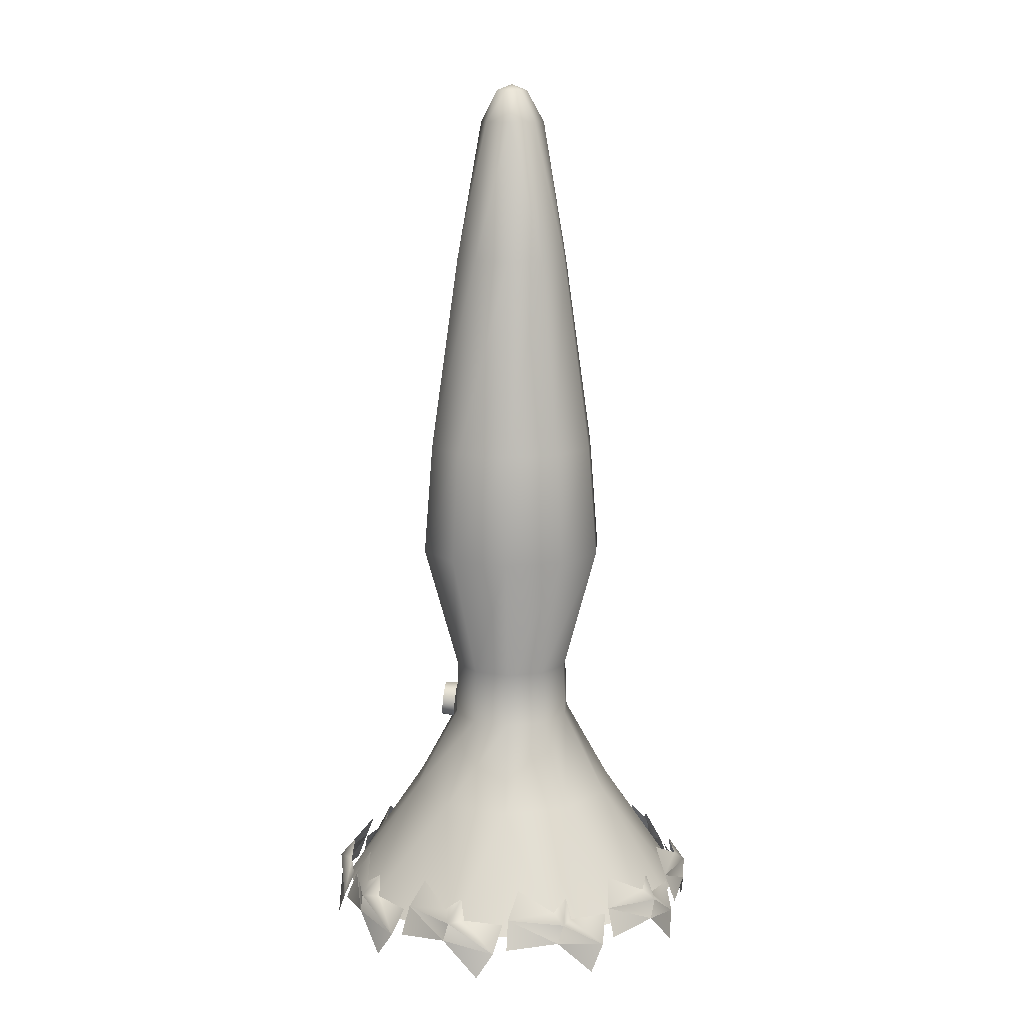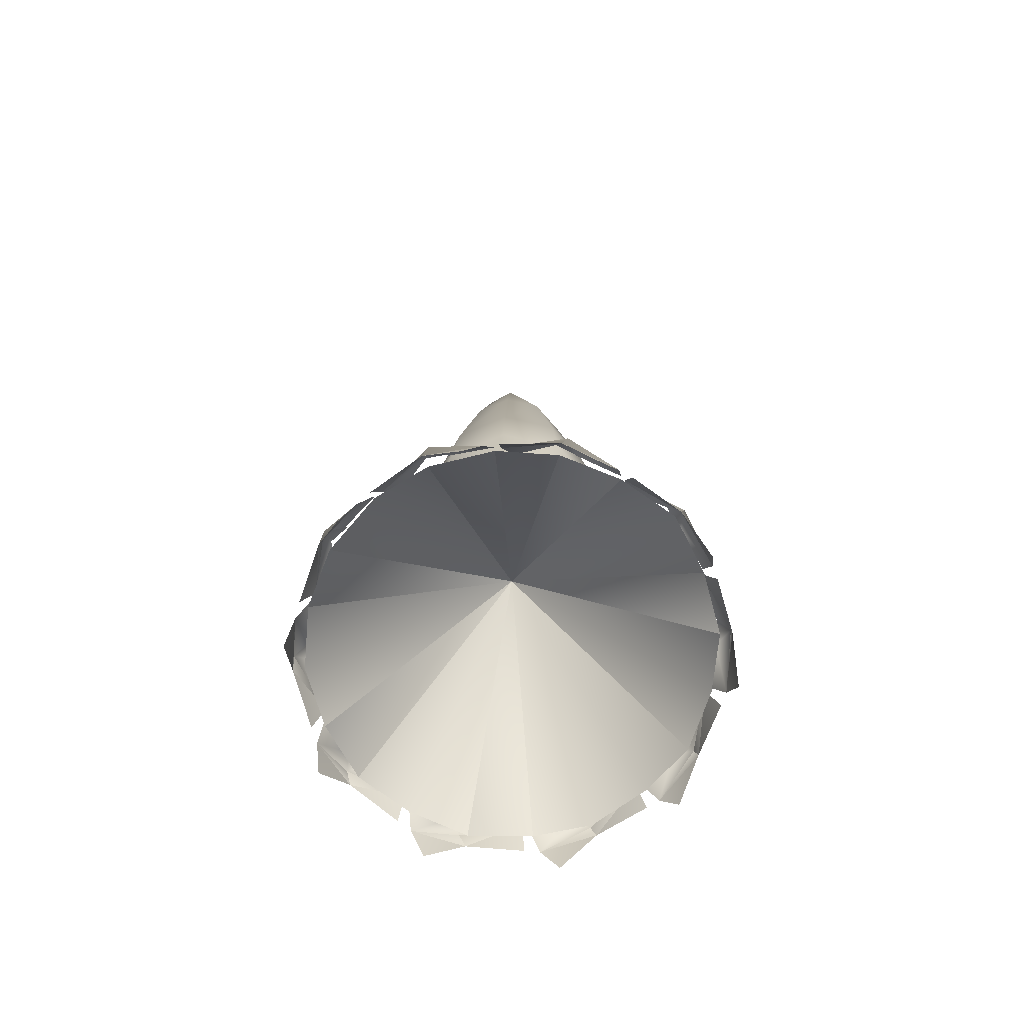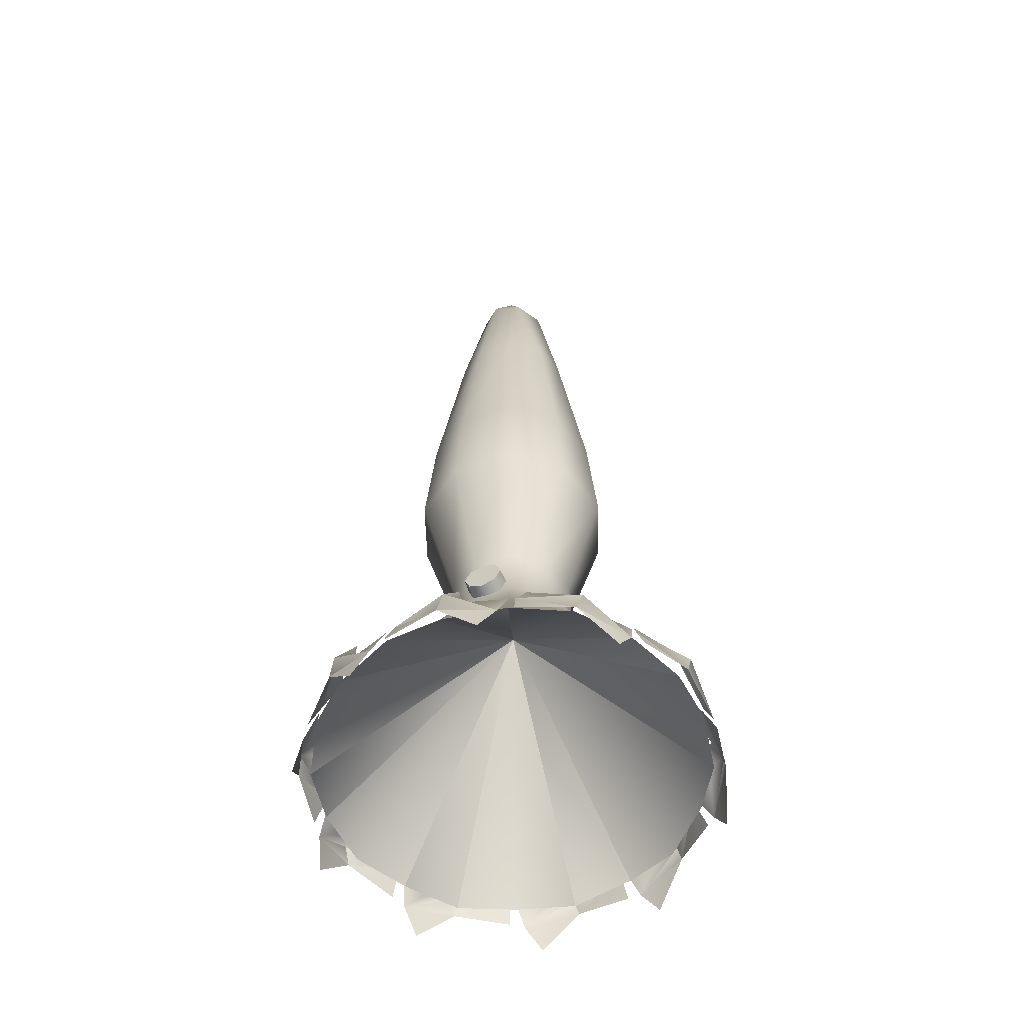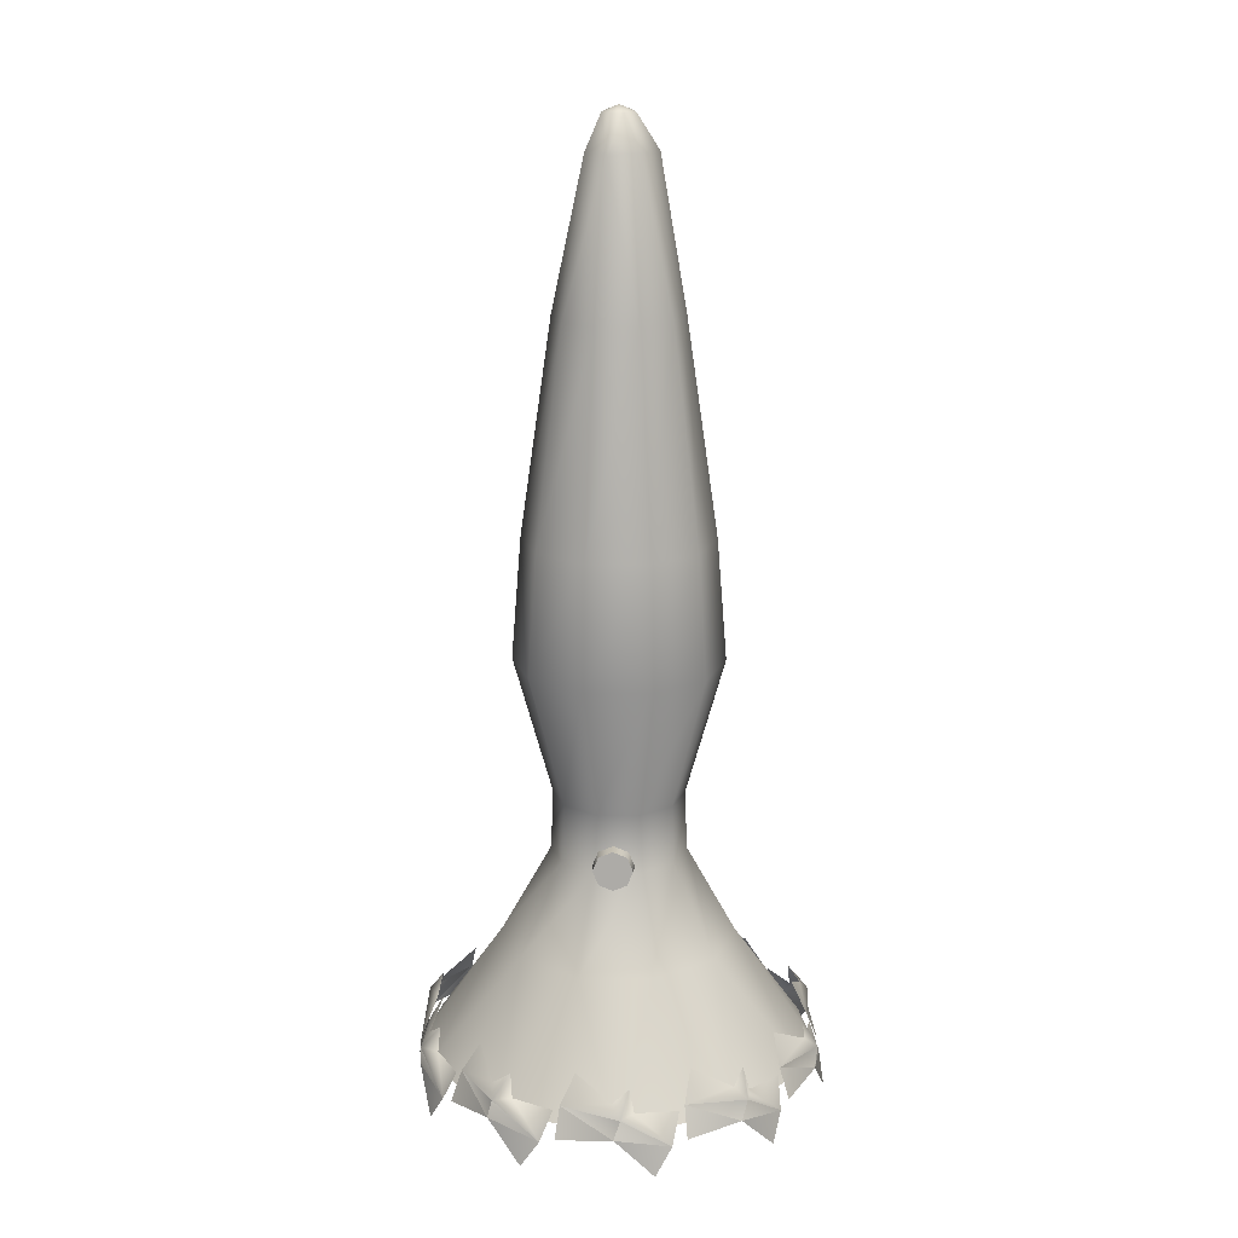
<metadata>
{"format":"obj","ext":"obj","renderer":"f3d","projection":"perspective","resolution":1024,"background":"white","views":[{"elev":12.0,"azim":93.9,"up":"+Z"},{"elev":-73.0,"azim":-12.5,"up":"+Z"},{"elev":-55.9,"azim":19.6,"up":"+Z"},{"elev":18.0,"azim":1.6,"up":"+Z"}]}
</metadata>
<code>
g SeparateMesh_Avatar_Female_Size02_Vivian_Model_Vivian_Weapon_03_LOD1
v 0.07161 -0.09202 2.561
v 0.06905 -0.08087 2.574
v 0.07259 -0.08096 2.561
v 0.06393 -0.08959 2.567
v 0.03774 -0.1007 2.562
v 0.08886 -0.06286 2.56
v 0.09031 -0.07087 2.543
v 0.03941 -0.1074 2.545
v 0.03774 -0.1007 2.562
v 0.06855 -0.09394 2.549
v 0.09031 -0.07087 2.543
v 0.08623 -0.08047 2.528
v 0.06855 -0.09394 2.549
v 0.04069 -0.09082 2.579
v 0.112 -0.03235 2.561
v 0.1034 -0.02485 2.574
v 0.1063 -0.02283 2.561
v 0.1044 -0.03491 2.567
v 0.08971 -0.05926 2.562
v 0.1088 0.001369 2.56
v 0.1147 -0.004255 2.543
v 0.09504 -0.06377 2.545
v 0.08971 -0.05926 2.562
v 0.1107 -0.03571 2.549
v 0.1147 -0.004255 2.543
v 0.1171 -0.01442 2.528
v 0.1107 -0.03571 2.549
v 0.0863 -0.04956 2.579
v 0.1096 0.03967 2.561
v 0.09826 0.04067 2.574
v 0.09943 0.04402 2.561
v 0.105 0.03311 2.567
v 0.1074 0.00478 2.562
v 0.08725 0.06508 2.56
v 0.09532 0.06399 2.543
v 0.1144 0.00427 2.545
v 0.1074 0.00478 2.562
v 0.1105 0.03616 2.549
v 0.09532 0.06399 2.543
v 0.1032 0.05714 2.528
v 0.1105 0.03616 2.549
v 0.09895 0.01063 2.579
v 0.003849 -0.1165 2.561
v 0.008324 -0.106 2.574
v 0.01114 -0.1082 2.561
v -0.0009392 -0.1101 2.567
v -0.02864 -0.1036 2.562
v 0.03494 -0.1031 2.56
v 0.03141 -0.1104 2.543
v -0.03128 -0.1101 2.545
v -0.02864 -0.1036 2.562
v 0.0002427 -0.1163 2.549
v 0.03141 -0.1104 2.543
v 0.02246 -0.1158 2.528
v 0.0002427 -0.1163 2.549
v -0.02046 -0.09739 2.579
v -0.06538 -0.09654 2.561
v -0.05558 -0.09066 2.574
v -0.05456 -0.09406 2.561
v -0.06545 -0.08848 2.567
v -0.08408 -0.067 2.562
v -0.03233 -0.1039 2.56
v -0.03949 -0.1078 2.543
v -0.09001 -0.07068 2.545
v -0.08408 -0.067 2.562
v -0.06815 -0.09422 2.549
v -0.03949 -0.1078 2.543
v -0.04989 -0.1069 2.528
v -0.06815 -0.09422 2.549
v -0.0738 -0.06676 2.579
v -0.1096 -0.03967 2.561
v -0.09825 -0.04067 2.574
v -0.09943 -0.04402 2.561
v -0.105 -0.03311 2.567
v -0.1074 -0.004779 2.562
v -0.08724 -0.06508 2.56
v -0.09531 -0.06399 2.543
v -0.1144 -0.004269 2.545
v -0.1074 -0.004779 2.562
v -0.1105 -0.03616 2.549
v -0.09531 -0.06399 2.543
v -0.1032 -0.05714 2.528
v -0.1105 -0.03616 2.549
v -0.09894 -0.01063 2.579
v -0.112 0.03235 2.561
v -0.1034 0.02485 2.574
v -0.1063 0.02283 2.561
v -0.1044 0.03491 2.567
v -0.0897 0.05927 2.562
v -0.1088 -0.001368 2.56
v -0.1147 0.004256 2.543
v -0.09503 0.06377 2.545
v -0.0897 0.05927 2.562
v -0.1107 0.03571 2.549
v -0.1147 0.004256 2.543
v -0.1171 0.01442 2.528
v -0.1107 0.03571 2.549
v -0.0863 0.04956 2.579
v -0.0716 0.09202 2.561
v -0.06904 0.08088 2.574
v -0.07259 0.08096 2.561
v -0.06392 0.08959 2.567
v -0.03773 0.1007 2.562
v -0.08885 0.06286 2.56
v -0.09031 0.07088 2.543
v -0.0394 0.1075 2.545
v -0.03773 0.1007 2.562
v -0.06854 0.09394 2.549
v -0.09031 0.07088 2.543
v -0.08622 0.08048 2.528
v -0.06854 0.09394 2.549
v -0.04069 0.09082 2.579
v -0.003842 0.1165 2.561
v -0.008317 0.106 2.574
v -0.01114 0.1082 2.561
v 0.0009461 0.1101 2.567
v 0.02865 0.1036 2.562
v -0.03493 0.1031 2.56
v -0.0314 0.1104 2.543
v 0.03128 0.1101 2.545
v 0.02865 0.1036 2.562
v -0.0002358 0.1163 2.549
v -0.0314 0.1104 2.543
v -0.02245 0.1158 2.528
v -0.0002358 0.1163 2.549
v 0.02047 0.09739 2.579
v 0.06539 0.09654 2.561
v 0.05558 0.09066 2.574
v 0.05457 0.09406 2.561
v 0.06546 0.08848 2.567
v 0.08409 0.067 2.562
v 0.03233 0.1039 2.56
v 0.0395 0.1078 2.543
v 0.09002 0.07068 2.545
v 0.08409 0.067 2.562
v 0.06816 0.09422 2.549
v 0.0395 0.1078 2.543
v 0.04989 0.1069 2.528
v 0.06816 0.09422 2.549
v 0.0738 0.06676 2.579
v 0.00638 -0.03699 2.68
v 0.005694 -0.04497 2.68
v -0.002113 -0.0445 2.683
v -0.001924 -0.03652 2.683
v -0.00992 -0.0446 2.68
v -0.01023 -0.0366 2.68
v -0.01315 -0.0452 2.672
v -0.01367 -0.03719 2.671
v -0.00992 -0.04595 2.664
v -0.01023 -0.03793 2.663
v -0.002113 -0.04642 2.661
v -0.001921 -0.03841 2.66
v -0.001921 -0.03841 2.66
v -0.002113 -0.04642 2.661
v 0.005694 -0.04632 2.664
v 0.006383 -0.03833 2.663
v 0.008927 -0.04572 2.672
v 0.009821 -0.03774 2.671
v -0.001924 -0.03652 2.683
v -0.001923 -0.03751 2.671
v 0.00638 -0.03699 2.68
v -0.01023 -0.0366 2.68
v -0.01367 -0.03719 2.671
v -0.01023 -0.03793 2.663
v -0.001921 -0.03841 2.66
v 0.006383 -0.03833 2.663
v 0.009821 -0.03774 2.671
v 0.005694 -0.04497 2.68
v -0.002113 -0.04546 2.672
v -0.002113 -0.0445 2.683
v -0.00992 -0.0446 2.68
v -0.01315 -0.0452 2.672
v -0.00992 -0.04595 2.664
v -0.002113 -0.04642 2.661
v 0.005694 -0.04632 2.664
v 0.008927 -0.04572 2.672
v 0.03467 -0.1033 2.552
v 0.06639 -0.09035 2.551
v 0.0002063 0.001602 2.667
v 0.08864 -0.06341 2.552
v 0.0002063 0.001602 2.667
v 0.1046 -0.03313 2.549
v 0.1088 0.0004713 2.552
v 0.1043 0.03436 2.549
v -0.03209 -0.1041 2.552
v 0.0004211 -0.1099 2.549
v 0.0002063 0.001602 2.667
v -0.08718 -0.06612 2.552
v -0.06385 -0.08928 2.549
v 0.0002063 0.001602 2.667
v 0.08856 0.06403 2.553
v 0.06427 0.08917 2.55
v 0.0002063 0.001602 2.667
v 0.03479 0.1041 2.553
v -0.03436 0.1039 2.552
v -0.06494 0.08868 2.55
v 0.0002063 0.001602 2.667
v -0.0004142 0.1099 2.55
v -0.08811 0.06456 2.552
v -0.1047 0.03364 2.55
v 0.0002063 0.001602 2.667
v -0.1096 4.841e-07 2.552
v -0.1044 -0.03436 2.55
v 0.0002063 0.001602 2.667
v 0.08864 -0.06341 2.552
v 0.1046 -0.03313 2.549
v 0.0002063 0.001602 2.667
v 0.03479 0.1041 2.553
v -0.0004142 0.1099 2.55
v -0.03209 -0.1041 2.552
v 0.0002063 0.001602 2.667
v -0.06385 -0.08928 2.549
v 0.0002063 0.001602 2.667
v -0.1096 4.841e-07 2.552
v -0.1044 -0.03436 2.55
v -0.08811 0.06456 2.552
v 0.0002063 0.001602 2.667
v -0.06494 0.08868 2.55
v 0.1043 0.03436 2.549
v 0.03467 -0.1033 2.552
v 0.0002063 0.001602 2.667
v 0.0004211 -0.1099 2.549
v -0.06815 -0.09422 2.549
v -0.08408 -0.067 2.562
v -0.06538 -0.09654 2.561
v 0.06816 0.09422 2.549
v 0.08409 0.067 2.562
v 0.06539 0.09654 2.561
v -0.0002358 0.1163 2.549
v 0.02865 0.1036 2.562
v -0.003842 0.1165 2.561
v -0.1105 -0.03616 2.549
v -0.1074 -0.004779 2.562
v -0.1096 -0.03967 2.561
v 0.0002427 -0.1163 2.549
v -0.02864 -0.1036 2.562
v 0.003849 -0.1165 2.561
v -0.06854 0.09394 2.549
v -0.03773 0.1007 2.562
v -0.0716 0.09202 2.561
v 0.06855 -0.09394 2.549
v 0.03774 -0.1007 2.562
v 0.07161 -0.09202 2.561
v -0.1107 0.03571 2.549
v -0.0897 0.05927 2.562
v -0.112 0.03235 2.561
v 0.1105 0.03616 2.549
v 0.1074 0.00478 2.562
v 0.1096 0.03967 2.561
v 0.1107 -0.03571 2.549
v 0.08971 -0.05926 2.562
v 0.112 -0.03235 2.561
v 0.06816 0.09422 2.549
v 0.06539 0.09654 2.561
v -0.0002358 0.1163 2.549
v -0.003842 0.1165 2.561
v 0.0002427 -0.1163 2.549
v 0.003849 -0.1165 2.561
v 0.06855 -0.09394 2.549
v 0.07161 -0.09202 2.561
v -0.06815 -0.09422 2.549
v -0.06538 -0.09654 2.561
v -0.1107 0.03571 2.549
v -0.112 0.03235 2.561
v -0.06854 0.09394 2.549
v -0.0716 0.09202 2.561
v 0.1107 -0.03571 2.549
v 0.112 -0.03235 2.561
v -0.1105 -0.03616 2.549
v -0.1096 -0.03967 2.561
v 0.1105 0.03616 2.549
v 0.1096 0.03967 2.561
v -0.008884 -0.002887 3.07
v 3.433e-06 5.989e-07 3.074
v -0.003033 -0.009344 3.07
v 0.00304 -0.009344 3.07
v 0.00889 -0.002887 3.07
v 0.01098 -0.03378 2.966
v 0.01131 -0.01508 3.051
v 0.02874 -0.02088 2.966
v 0.02874 0.02088 2.966
v 0.01258 0.01485 3.051
v 0.01098 0.03378 2.966
v 0.05313 -0.0386 2.617
v 0.08864 -0.06341 2.552
v 0.06639 -0.09035 2.551
v 0.06567 5.099e-07 2.617
v 0.1088 0.0004713 2.552
v 0.1046 -0.03313 2.549
v 0.1043 0.03436 2.549
v 0.0203 -0.06245 2.617
v 0.03467 -0.1033 2.552
v 0.0004211 -0.1099 2.549
v -0.02029 -0.06245 2.617
v -0.03209 -0.1041 2.552
v -0.06385 -0.08928 2.549
v 0.08856 0.06403 2.553
v 0.05313 0.0386 2.617
v 0.06427 0.08917 2.55
v -0.05312 0.0386 2.617
v -0.08811 0.06456 2.552
v -0.06494 0.08868 2.55
v -0.02029 0.06245 2.617
v -0.03436 0.1039 2.552
v -0.0004142 0.1099 2.55
v -0.1047 0.03364 2.55
v -0.05312 -0.0386 2.617
v -0.08718 -0.06612 2.552
v -0.1044 -0.03436 2.55
v -0.03552 5.779e-07 2.966
v -0.01734 -0.009745 3.051
v -0.02873 -0.02088 2.966
v -0.01171 -0.03605 2.667
v -0.01134 -0.03491 2.7
v 0.01135 -0.03491 2.7
v 0.01172 -0.03605 2.667
v 0.01172 0.03605 2.667
v 0.01135 0.03491 2.7
v -0.01134 0.03491 2.7
v -0.01171 0.03605 2.667
v 0.03067 -0.02228 2.667
v 0.0297 -0.02157 2.7
v 0.03671 5.261e-07 2.7
v 0.03791 5.196e-07 2.667
v -0.03791 5.196e-07 2.667
v -0.0367 5.261e-07 2.7
v -0.02969 -0.02157 2.7
v -0.03067 -0.02228 2.667
v 0.0297 0.02158 2.7
v 0.03067 0.02228 2.667
v -0.03067 0.02228 2.667
v -0.02969 0.02158 2.7
v -0.01171 0.03605 2.667
v -0.01134 0.03491 2.7
v -0.01802 -0.05548 2.778
v -0.01633 -0.05027 2.846
v 0.01634 -0.05027 2.846
v 0.01803 -0.05548 2.778
v 0.0472 0.03429 2.778
v 0.04277 0.03107 2.846
v 0.01634 0.05028 2.846
v 0.01803 0.05548 2.778
v -0.04719 -0.03429 2.778
v -0.04276 -0.03107 2.846
v -0.04719 0.03429 2.778
v -0.04276 0.03107 2.846
v -0.05286 5.546e-07 2.846
v -0.05833 5.412e-07 2.778
v 0.0472 -0.03429 2.778
v 0.04277 -0.03107 2.846
v 0.05287 5.546e-07 2.846
v 0.05834 5.412e-07 2.778
v -0.01802 0.05548 2.778
v -0.01633 0.05028 2.846
v -0.01633 0.05028 2.846
v -0.01802 0.05548 2.778
v -0.01097 0.03378 2.966
v -0.01097 -0.03378 2.966
v -0.01097 0.03378 2.966
v -0.02873 0.02088 2.966
v 0.03552 5.779e-07 2.966
v -0.00571 -0.01988 3.051
v -0.005136 0.01976 3.051
v -0.01695 0.008534 3.051
v 0.02109 5.944e-07 3.051
v 0.0203 0.06245 2.617
v -0.06566 5.099e-07 2.617
v -0.02029 0.06245 2.617
v 0.03479 0.1041 2.553
v -0.03436 0.1039 2.552
v -0.1096 4.841e-07 2.552
v -0.005136 0.01976 3.051
v -0.008884 -0.002887 3.07
v -0.003033 -0.009344 3.07
v -0.007945 0.005776 3.07
v 0.007952 0.005776 3.07
v 3.433e-06 0.009345 3.07
v 0.00304 -0.009344 3.07
v 0.00889 -0.002887 3.07
v 3.433e-06 0.009345 3.07
v -0.007945 0.005776 3.07
v 3.433e-06 0.009345 3.07
v 0.007952 0.005776 3.07
g SeparateMesh_Avatar_Female_Size02_Vivian_Model_Vivian_Weapon_03_LOD1_0
f 3 2 1
f 1 2 4
f 4 5 1
f 3 7 6
f 10 9 8
f 13 12 11
f 3 1 7
f 4 14 5
f 17 16 15
f 15 16 18
f 18 19 15
f 17 21 20
f 24 23 22
f 27 26 25
f 17 15 21
f 18 28 19
f 31 30 29
f 29 30 32
f 32 33 29
f 31 35 34
f 38 37 36
f 41 40 39
f 31 29 35
f 32 42 33
f 45 44 43
f 43 44 46
f 46 47 43
f 45 49 48
f 52 51 50
f 55 54 53
f 45 43 49
f 46 56 47
f 59 58 57
f 57 58 60
f 60 61 57
f 59 63 62
f 66 65 64
f 69 68 67
f 59 57 63
f 60 70 61
f 73 72 71
f 71 72 74
f 74 75 71
f 73 77 76
f 80 79 78
f 83 82 81
f 73 71 77
f 74 84 75
f 87 86 85
f 85 86 88
f 88 89 85
f 87 91 90
f 94 93 92
f 97 96 95
f 87 85 91
f 88 98 89
f 101 100 99
f 99 100 102
f 102 103 99
f 101 105 104
f 108 107 106
f 111 110 109
f 101 99 105
f 102 112 103
f 115 114 113
f 113 114 116
f 116 117 113
f 115 119 118
f 122 121 120
f 125 124 123
f 115 113 119
f 116 126 117
f 129 128 127
f 127 128 130
f 130 131 127
f 129 133 132
f 136 135 134
f 139 138 137
f 129 127 133
f 130 140 131
f 143 142 141
f 144 143 141
f 145 143 144
f 146 145 144
f 147 145 146
f 148 147 146
f 149 147 148
f 150 149 148
f 151 149 150
f 152 151 150
f 155 154 153
f 156 155 153
f 157 155 156
f 158 157 156
f 142 157 158
f 141 142 158
f 161 160 159
f 159 160 162
f 162 160 163
f 163 160 164
f 164 160 165
f 165 160 166
f 166 160 167
f 167 160 161
f 170 169 168
f 171 169 170
f 172 169 171
f 173 169 172
f 174 169 173
f 175 169 174
f 176 169 175
f 168 169 176
f 179 178 177
f 180 178 179
f 183 182 181
f 181 184 183
f 187 186 185
f 190 189 188
f 193 192 191
f 194 192 193
f 197 196 195
f 195 198 197
f 201 200 199
f 202 200 201
f 188 203 190
f 206 205 204
f 209 208 207
f 212 211 210
f 215 214 213
f 218 217 216
f 191 219 193
f 222 221 220
f 225 224 223
f 228 227 226
f 231 230 229
f 234 233 232
f 237 236 235
f 240 239 238
f 243 242 241
f 246 245 244
f 249 248 247
f 252 251 250
f 254 253 137
f 256 255 123
f 258 257 53
f 260 259 11
f 262 261 67
f 264 263 95
f 266 265 109
f 268 267 25
f 270 269 81
f 272 271 39
f 275 274 273
f 276 274 275
f 277 274 276
f 280 279 278
f 283 282 281
f 286 285 284
f 289 288 287
f 290 287 288
f 293 292 291
f 296 295 294
f 299 298 297
f 302 301 300
f 305 304 303
f 306 300 301
f 309 308 307
f 312 311 310
f 315 314 313
f 316 315 313
f 319 318 317
f 320 319 317
f 323 322 321
f 324 323 321
f 327 326 325
f 328 327 325
f 329 323 324
f 330 329 324
f 326 332 331
f 325 326 331
f 322 315 316
f 321 322 316
f 314 327 328
f 313 314 328
f 332 334 333
f 331 332 333
f 318 329 330
f 317 318 330
f 337 336 335
f 338 337 335
f 341 340 339
f 342 341 339
f 336 344 343
f 335 336 343
f 347 346 345
f 348 347 345
f 351 350 349
f 352 351 349
f 344 347 348
f 343 344 348
f 340 351 352
f 339 340 352
f 346 354 353
f 345 346 353
f 355 341 342
f 356 355 342
f 350 337 338
f 349 350 338
f 283 281 340
f 341 283 340
f 280 278 337
f 350 280 337
f 357 283 341
f 355 357 341
f 358 312 344
f 336 358 344
f 360 359 354
f 346 360 354
f 278 358 336
f 337 278 336
f 281 361 351
f 340 281 351
f 361 280 350
f 351 361 350
f 310 360 346
f 347 310 346
f 312 310 347
f 344 312 347
f 342 339 329
f 318 342 329
f 349 338 315
f 322 349 315
f 345 353 334
f 332 345 334
f 335 343 327
f 314 335 327
f 339 352 323
f 329 339 323
f 356 342 318
f 319 356 318
f 338 335 314
f 315 338 314
f 352 349 322
f 323 352 322
f 348 345 332
f 326 348 332
f 343 348 326
f 327 343 326
f 312 358 362
f 311 312 362
f 363 359 360
f 364 363 360
f 365 361 281
f 282 365 281
f 320 317 366
f 303 320 366
f 321 316 291
f 284 321 291
f 316 313 294
f 291 316 294
f 325 331 300
f 367 325 300
f 331 333 368
f 300 331 368
f 317 330 298
f 366 317 298
f 328 325 367
f 307 328 367
f 324 321 284
f 287 324 284
f 313 328 307
f 294 313 307
f 330 324 287
f 298 330 287
f 307 308 296
f 294 307 296
f 299 369 366
f 298 299 366
f 294 295 293
f 291 294 293
f 289 287 284
f 285 289 284
f 290 297 298
f 287 290 298
f 368 370 302
f 300 368 302
f 367 371 309
f 307 367 309
f 366 369 305
f 303 366 305
f 365 279 280
f 361 365 280
f 306 371 367
f 300 306 367
f 362 358 278
f 279 362 278
f 372 282 283
f 357 372 283
f 291 292 286
f 284 291 286
f 373 311 362
f 374 373 362
f 364 360 310
f 311 364 310
f 373 375 364
f 311 373 364
f 377 376 282
f 372 377 282
f 379 378 279
f 365 379 279
f 375 380 363
f 364 375 363
f 378 374 362
f 279 378 362
f 376 379 365
f 282 376 365
f 274 382 381
f 273 274 381
f 274 277 383
f 382 274 383

</code>
